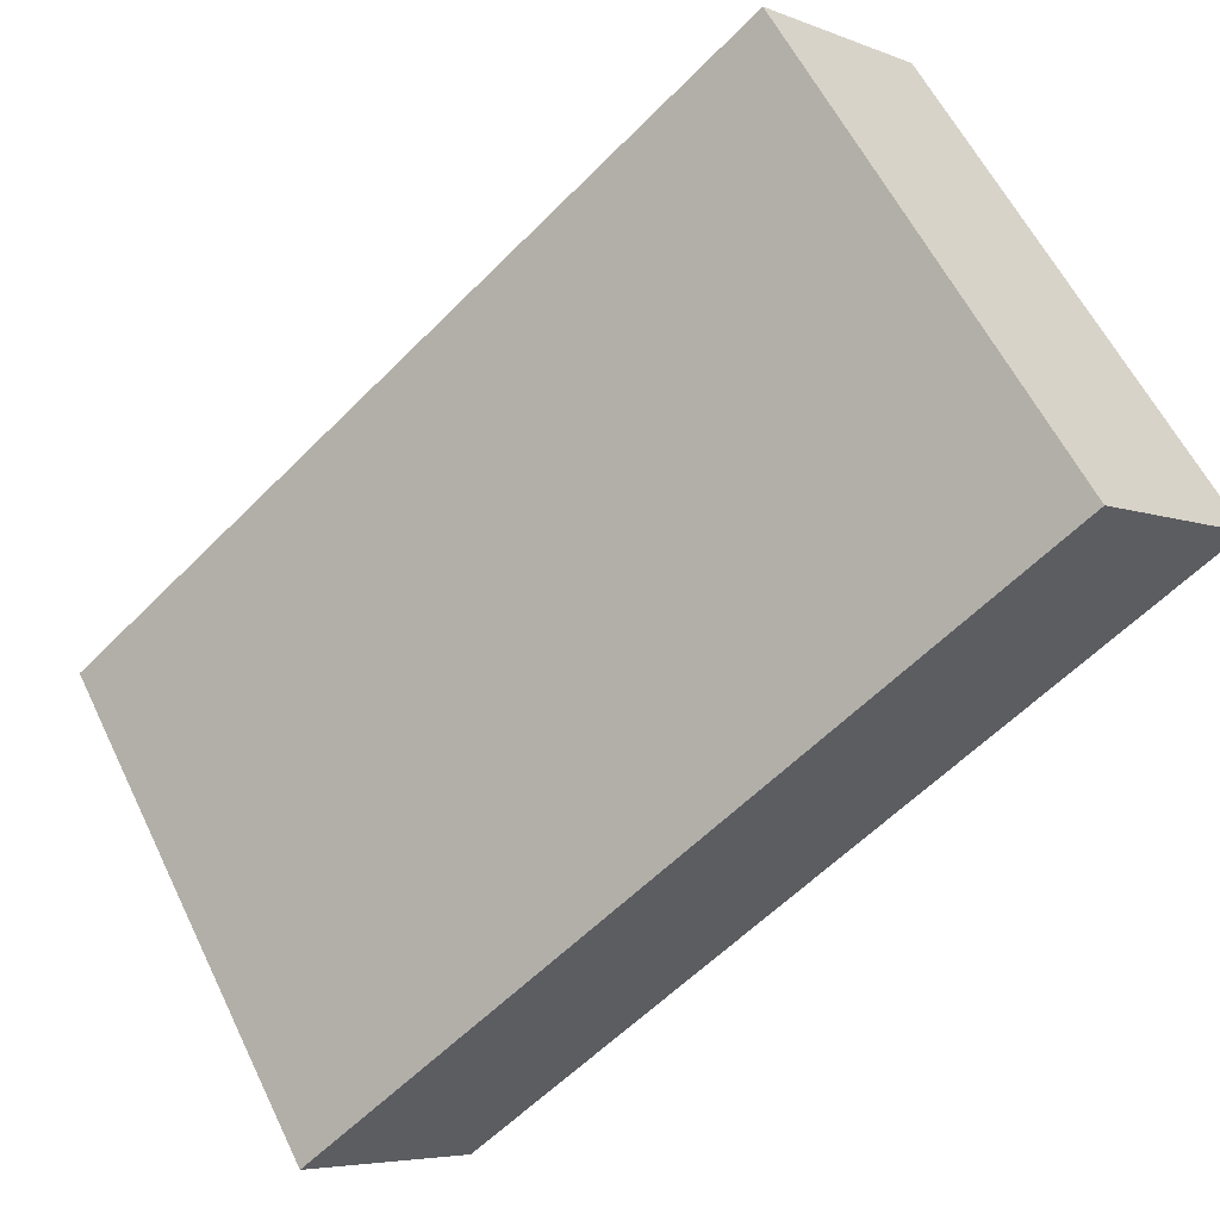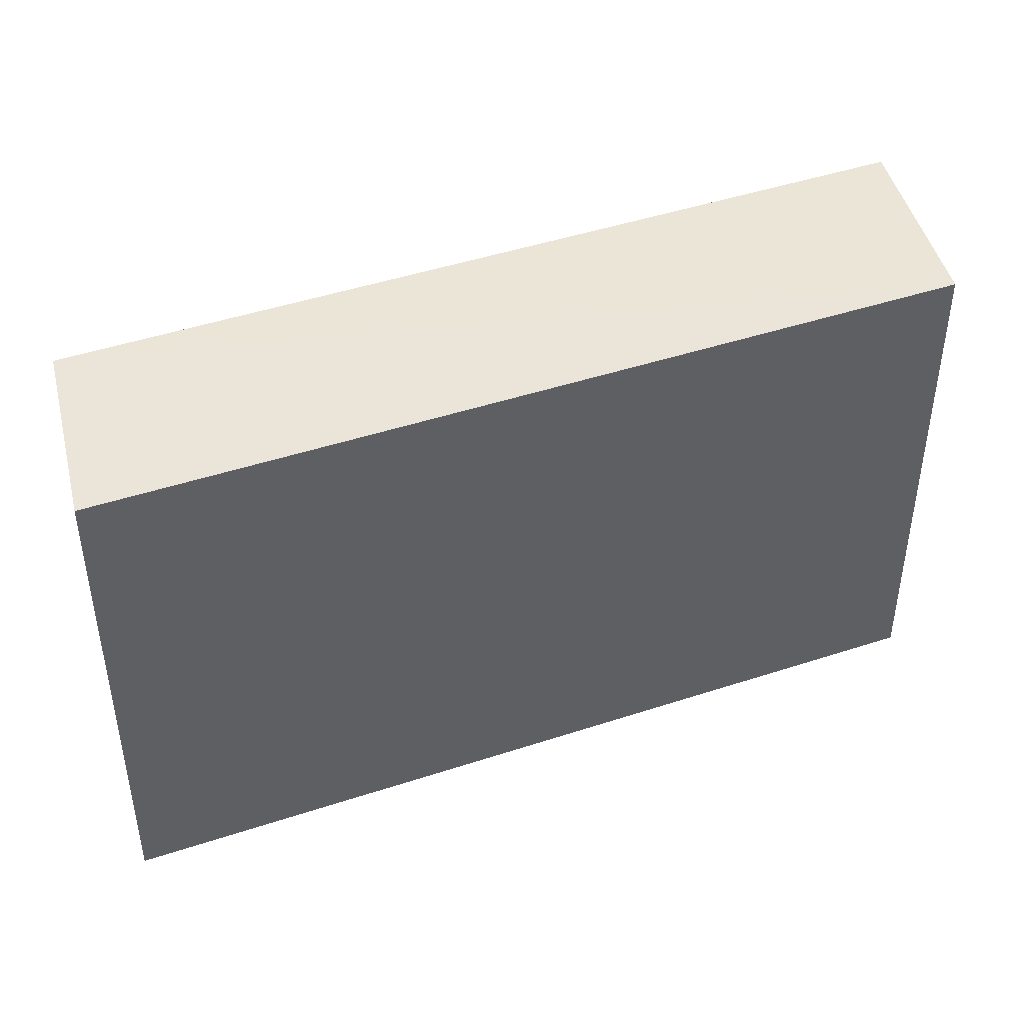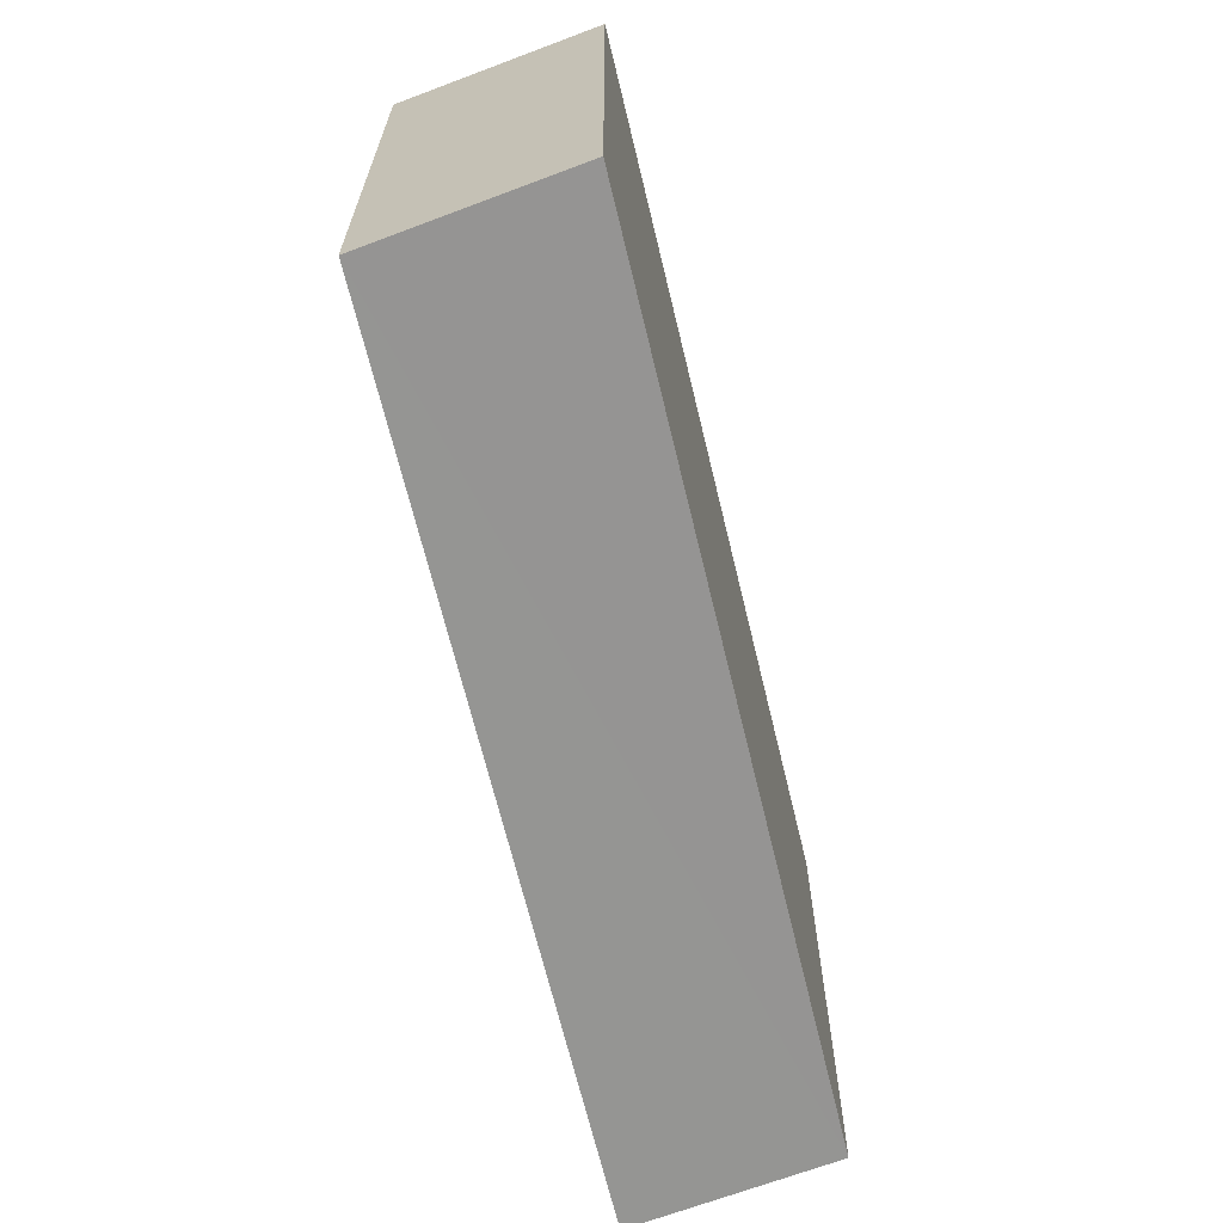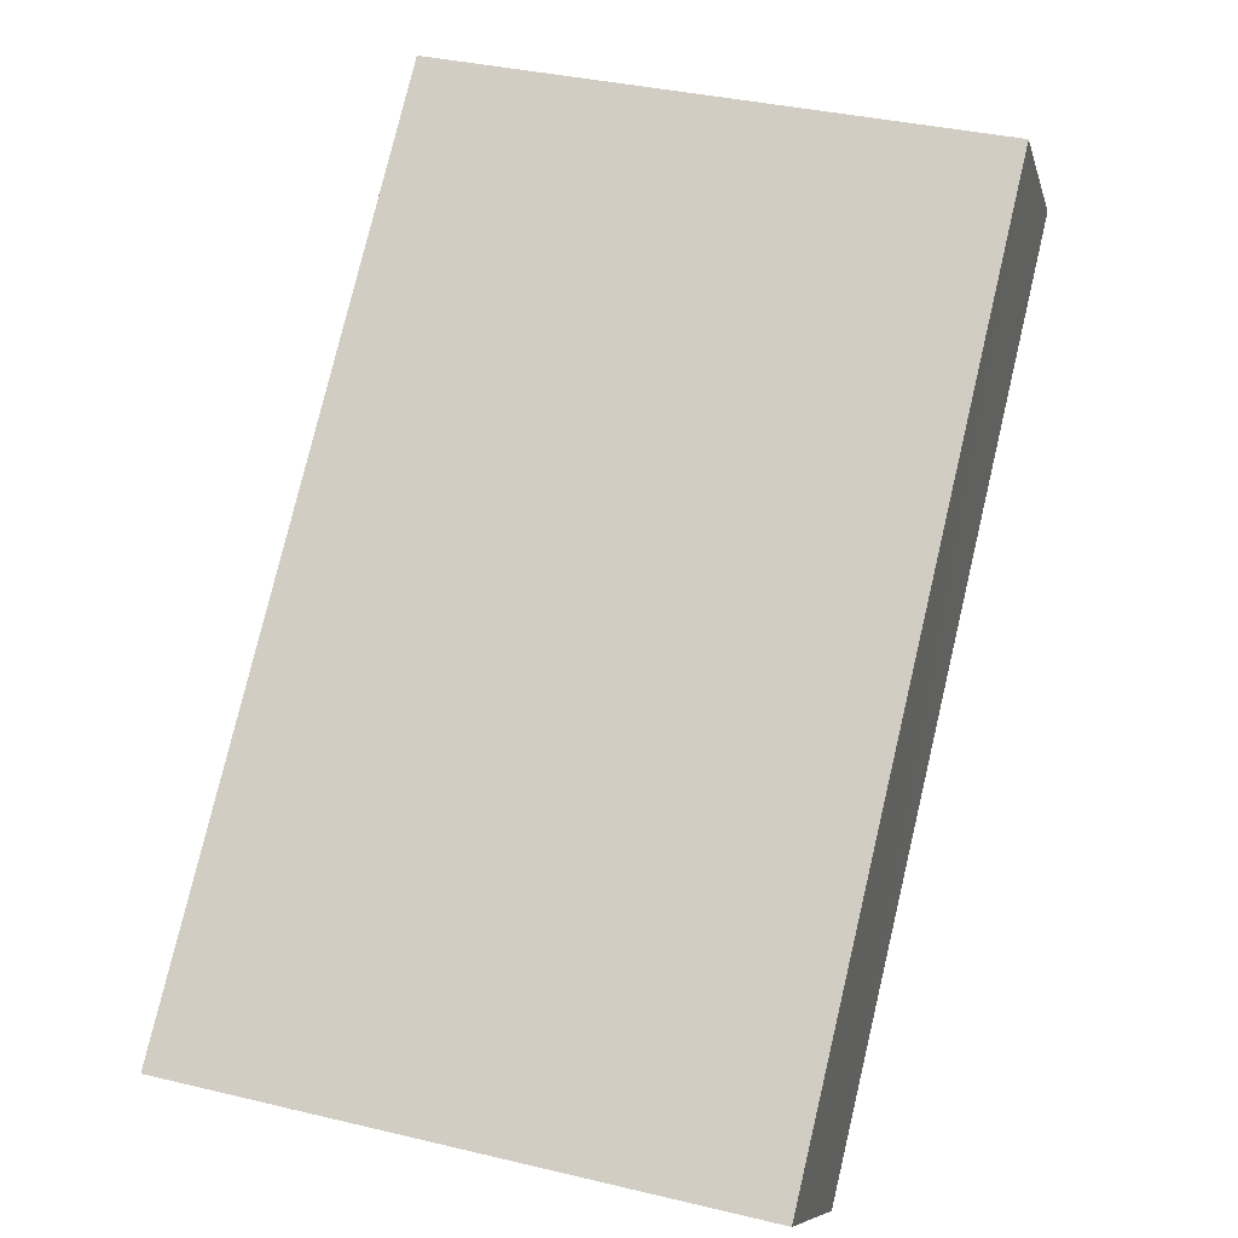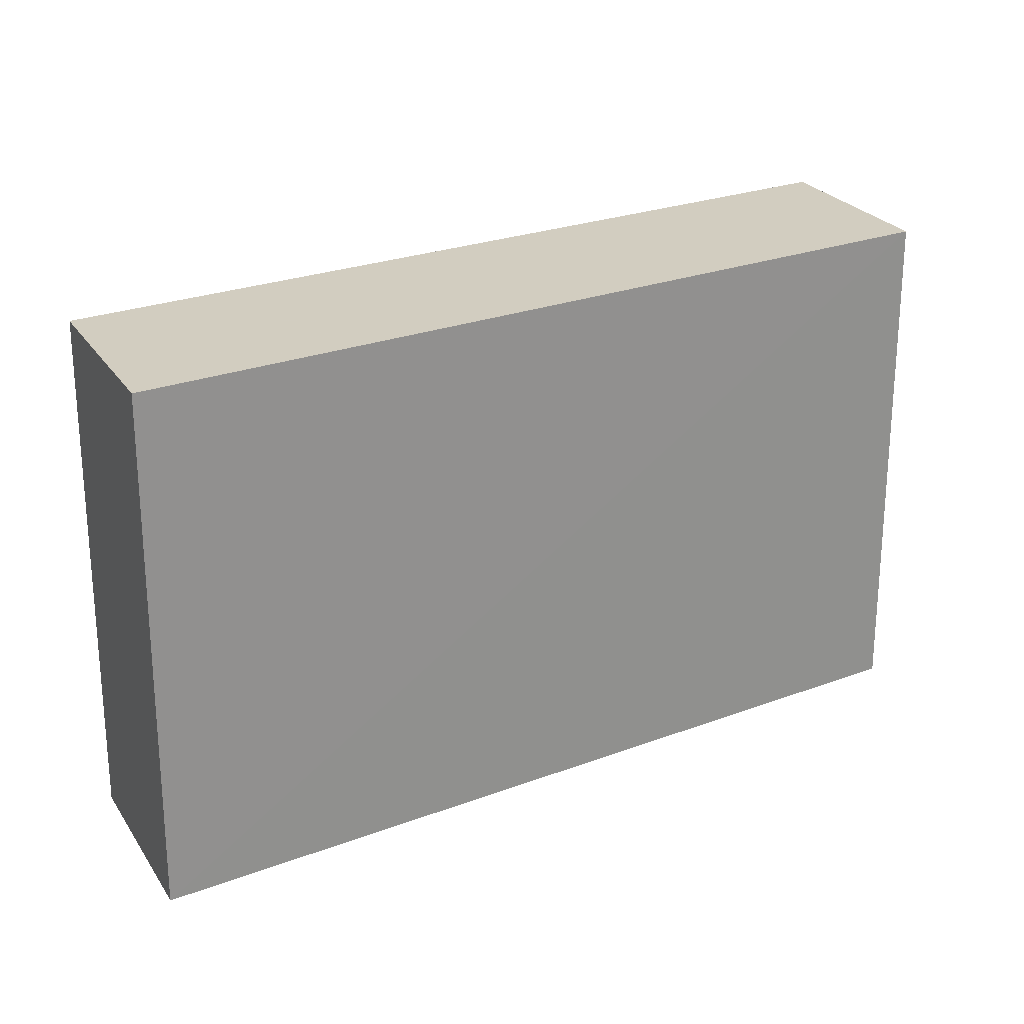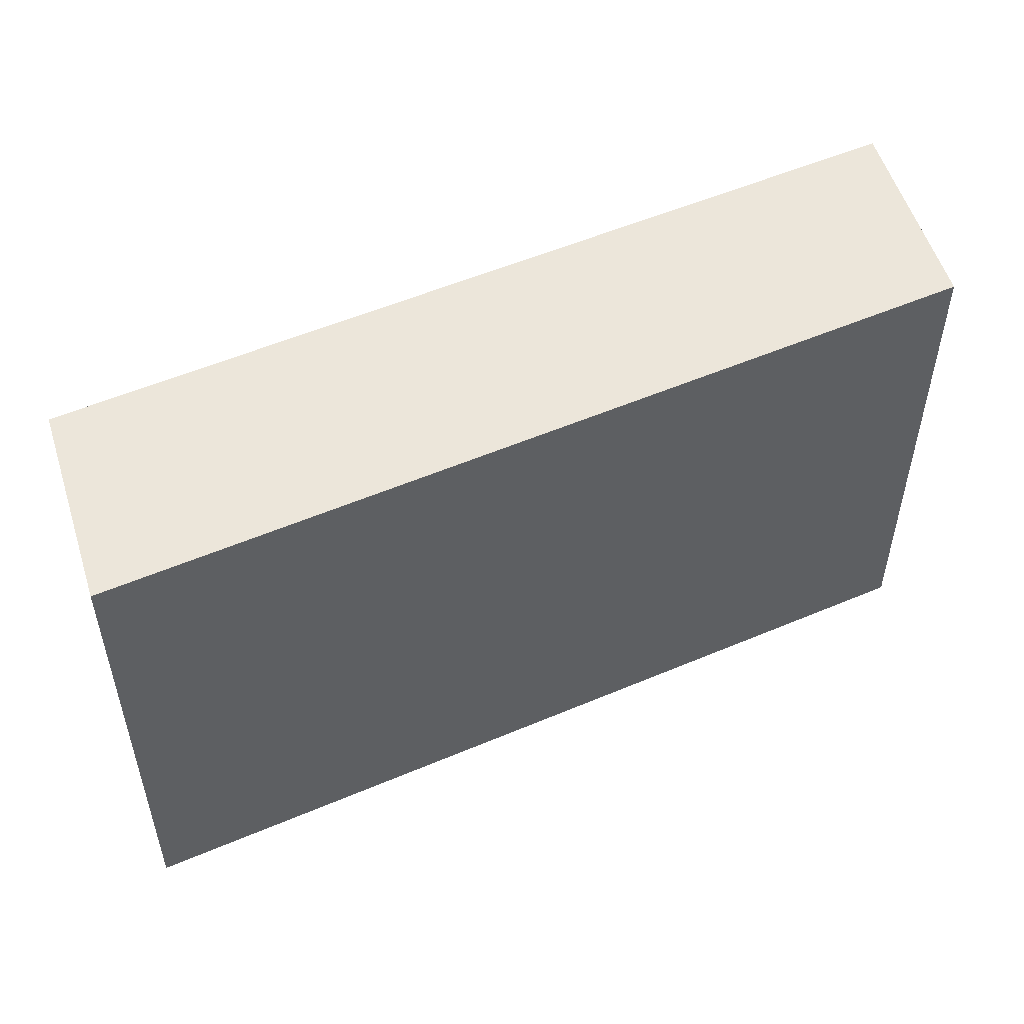
<metadata>
{"format":"obj","ext":"obj","renderer":"f3d","projection":"perspective","resolution":1024,"background":"white","views":[{"elev":59.3,"azim":-25.8,"up":"+Z"},{"elev":45.6,"azim":119.4,"up":"+Y"},{"elev":-67.3,"azim":63.8,"up":"+Y"},{"elev":36.1,"azim":-72.6,"up":"+Z"},{"elev":24.6,"azim":108.2,"up":"+Y"},{"elev":54.3,"azim":-64.0,"up":"+Y"}]}
</metadata>
<code>
o 1065
v 2226 1852 9.061
v 2226 1852 9.136
v 2226 1852 9.136
v 2226 1852 9.08
v 2226 1852 9.155
v 2226 1852 9.155
v 2226 1852 9.061
v 2226 1852 9.136
v 2226 1852 9.061
v 2226 1852 9.08
v 2226 1852 9.061
v 2226 1852 9.08
v 2226 1852 9.08
v 2226 1852 9.155
v 2226 1852 9.08
v 2226 1852 9.155
v 2226 1852 9.061
v 2226 1852 9.08
v 2226 1852 9.061
v 2226 1852 9.155
v 2226 1852 9.08
v 2226 1852 9.136
v 2226 1852 9.155
v 2226 1852 9.155
v 2226 1852 9.061
v 2226 1852 9.136
v 2226 1852 9.155
v 2226 1852 9.136
v 2226 1852 9.136
f 1 2 3
f 1 4 5
f 6 2 7
f 8 9 7
f 10 7 11
f 12 13 14
f 14 15 16
f 17 15 18
f 19 20 21
f 22 23 20
f 24 25 26
f 27 28 29

</code>
